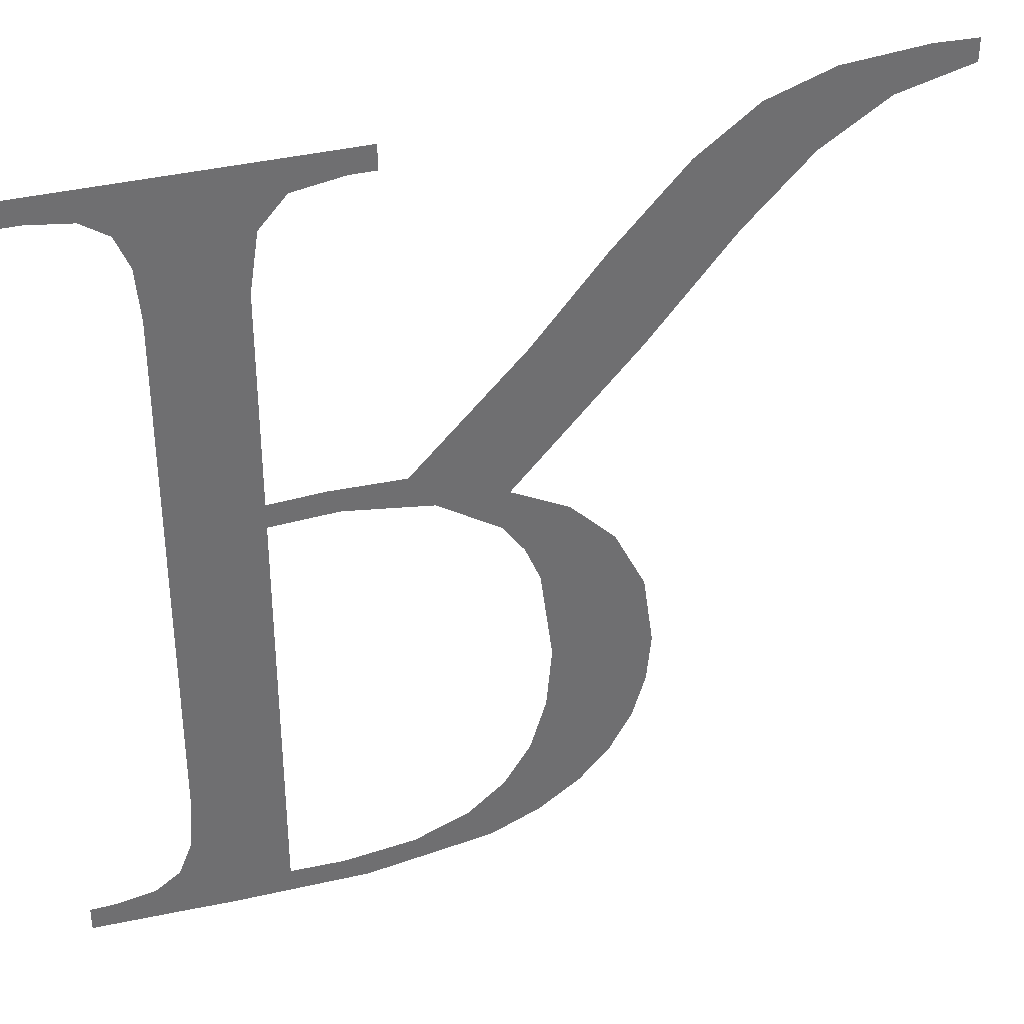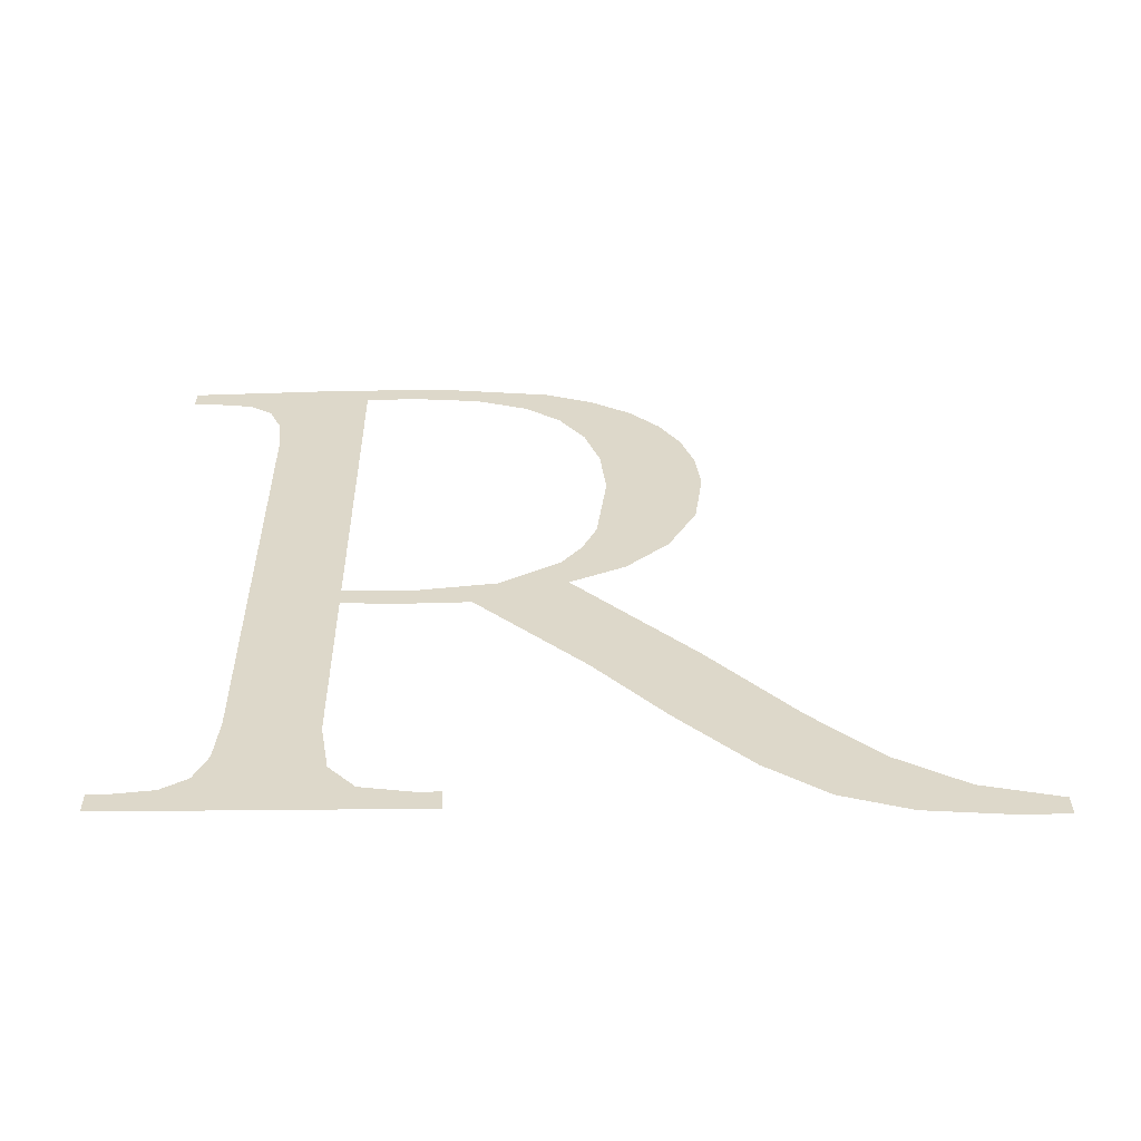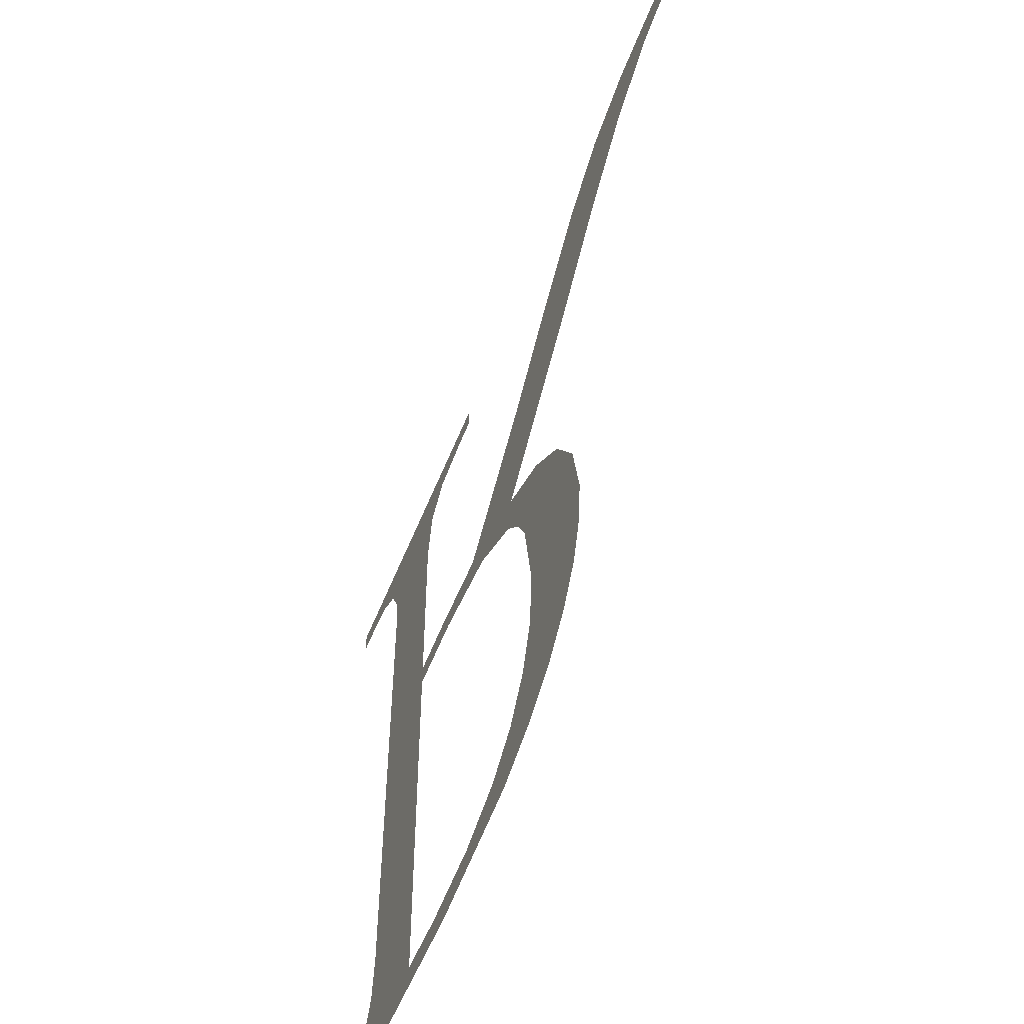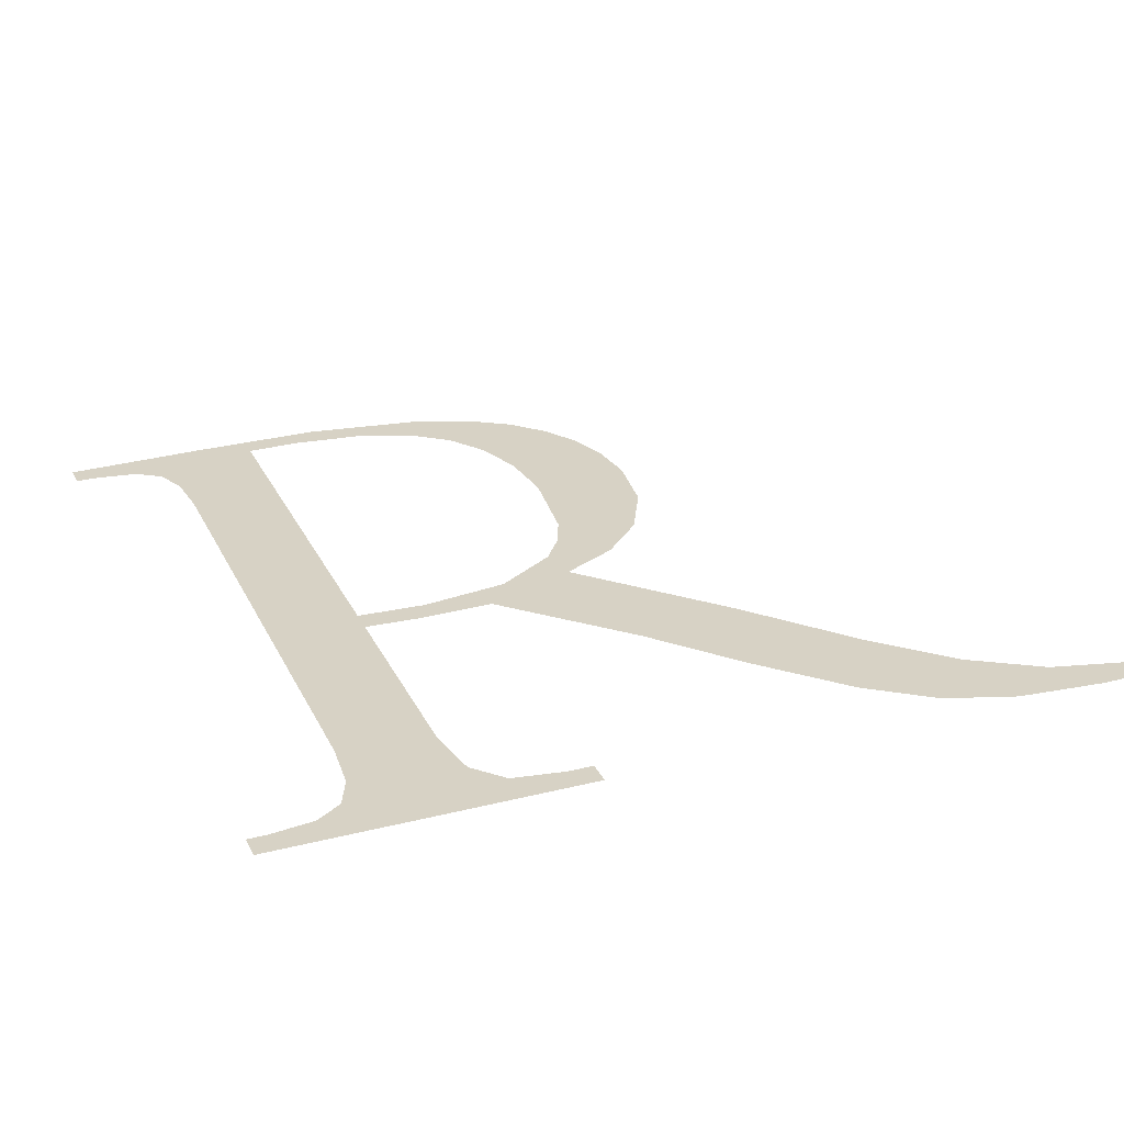
<metadata>
{"format":"obj","ext":"obj","renderer":"f3d","projection":"perspective","resolution":1024,"background":"white","views":[{"elev":35.6,"azim":-18.4,"up":"+Z"},{"elev":30.7,"azim":-0.8,"up":"+Y"},{"elev":-59.9,"azim":67.6,"up":"+Z"},{"elev":26.9,"azim":-21.5,"up":"+Y"}]}
</metadata>
<code>
o mesh97/mesh97-geometry#mesh97-geometry
v 0.1965 -0.1301 0.03117
v 0.1956 -0.1301 0.03144
v 0.1956 -0.1301 0.03121
v 0.1958 -0.1301 0.03144
v 0.1962 -0.1301 0.03149
v 0.1964 -0.1301 0.03165
v 0.1966 -0.1301 0.03195
v 0.1969 -0.1301 0.03114
v 0.1966 -0.1301 0.0324
v 0.1966 -0.1302 0.03746
v 0.1975 -0.1302 0.03756
v 0.1975 -0.1302 0.0381
v 0.1975 -0.1301 0.03136
v 0.1978 -0.1302 0.03839
v 0.1982 -0.1301 0.03111
v 0.1975 -0.1302 0.0353
v 0.1966 -0.1302 0.03794
v 0.198 -0.1301 0.03134
v 0.1975 -0.1302 0.03553
v 0.1985 -0.1302 0.03869
v 0.1987 -0.1301 0.0314
v 0.1981 -0.1302 0.03532
v 0.1964 -0.1302 0.03825
v 0.1983 -0.1302 0.03846
v 0.1994 -0.1301 0.03126
v 0.198 -0.1302 0.03555
v 0.1962 -0.1302 0.03841
v 0.1985 -0.1302 0.03846
v 0.1992 -0.1301 0.03159
v 0.1987 -0.1302 0.03553
v 0.1958 -0.1302 0.03846
v 0.1995 -0.1301 0.03187
v 0.1989 -0.1302 0.0352
v 0.1956 -0.1302 0.03869
v 0.1999 -0.1301 0.03144
v 0.1998 -0.1302 0.0366
v 0.1956 -0.1302 0.03846
v 0.1998 -0.1301 0.03225
v 0.1995 -0.1301 0.03482
v 0.1999 -0.1301 0.03273
v 0.1996 -0.1302 0.03519
v 0.2003 -0.1301 0.0317
v 0.1997 -0.1301 0.03454
v 0.2008 -0.1302 0.03644
v 0.2 -0.1301 0.03332
v 0.2001 -0.1302 0.0349
v 0.2004 -0.1302 0.03739
v 0.1999 -0.1301 0.03419
v 0.2011 -0.1302 0.03813
v 0.2006 -0.1301 0.03448
v 0.2016 -0.1302 0.03739
v 0.2006 -0.1301 0.03201
v 0.2017 -0.1302 0.03855
v 0.2009 -0.1301 0.03391
v 0.2022 -0.1302 0.03803
v 0.2008 -0.1301 0.03237
v 0.2024 -0.1302 0.03877
v 0.2009 -0.1301 0.03278
v 0.2029 -0.1302 0.03843
v 0.201 -0.1301 0.03324
v 0.2032 -0.1302 0.03884
v 0.2036 -0.1302 0.03861
v 0.2036 -0.1302 0.03883
f 1 2 3
f 2 1 4
f 3 2 1
f 4 1 2
f 4 1 5
f 5 1 4
f 5 1 6
f 6 1 5
f 6 1 7
f 7 1 6
f 7 1 8
f 8 1 7
f 7 8 9
f 9 8 7
f 9 8 10
f 10 8 9
f 11 10 8
f 8 10 11
f 12 10 11
f 11 10 12
f 11 8 13
f 13 8 11
f 14 10 12
f 12 10 14
f 15 13 8
f 8 13 15
f 11 13 16
f 16 13 11
f 14 17 10
f 10 17 14
f 13 15 18
f 18 15 13
f 11 16 19
f 19 16 11
f 20 17 14
f 14 17 20
f 18 15 21
f 21 15 18
f 22 19 16
f 16 19 22
f 20 23 17
f 17 23 20
f 20 14 24
f 24 14 20
f 21 15 25
f 25 15 21
f 19 22 26
f 26 22 19
f 20 27 23
f 23 27 20
f 20 24 28
f 28 24 20
f 21 25 29
f 29 25 21
f 26 22 30
f 30 22 26
f 20 31 27
f 27 31 20
f 29 25 32
f 32 25 29
f 30 22 33
f 33 22 30
f 34 31 20
f 20 31 34
f 32 25 35
f 35 25 32
f 30 33 36
f 36 33 30
f 31 34 37
f 37 34 31
f 32 35 38
f 38 35 32
f 36 33 39
f 39 33 36
f 38 35 40
f 40 35 38
f 36 39 41
f 41 39 36
f 40 35 42
f 42 35 40
f 43 41 39
f 39 41 43
f 36 41 44
f 44 41 36
f 40 42 45
f 45 42 40
f 41 43 46
f 46 43 41
f 36 44 47
f 47 44 36
f 45 42 46
f 46 42 45
f 46 43 48
f 48 43 46
f 47 44 49
f 49 44 47
f 46 42 50
f 50 42 46
f 46 48 45
f 45 48 46
f 49 44 51
f 51 44 49
f 50 42 52
f 52 42 50
f 49 51 53
f 53 51 49
f 50 52 54
f 54 52 50
f 53 51 55
f 55 51 53
f 54 52 56
f 56 52 54
f 53 55 57
f 57 55 53
f 54 56 58
f 58 56 54
f 57 55 59
f 59 55 57
f 54 58 60
f 60 58 54
f 57 59 61
f 61 59 57
f 61 59 62
f 62 59 61
f 61 62 63
f 63 62 61

</code>
